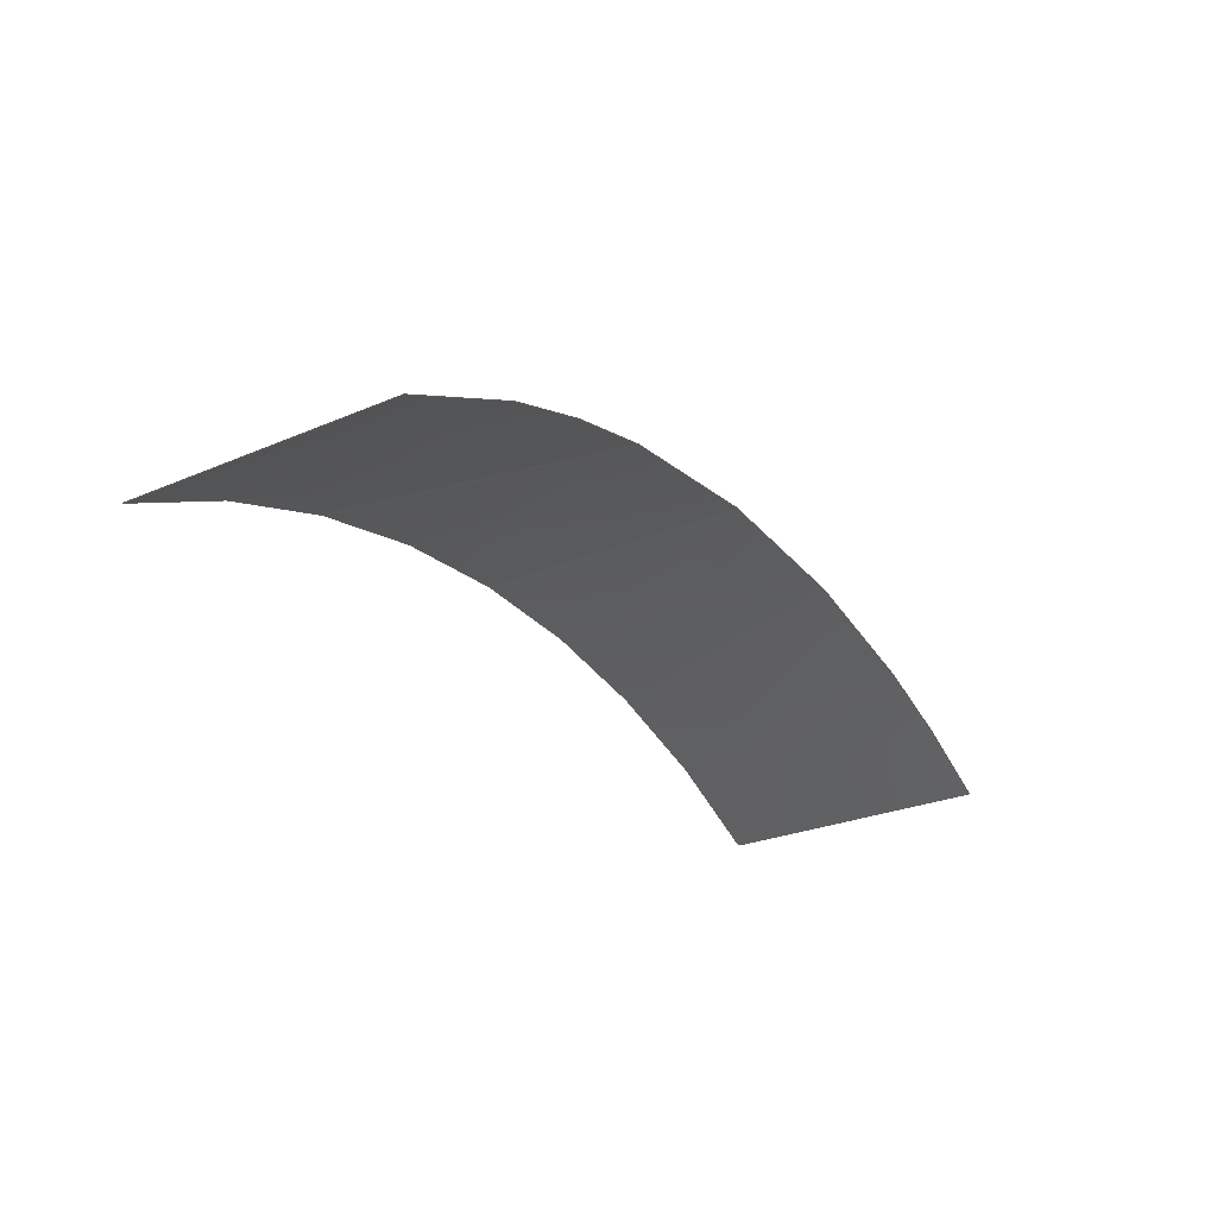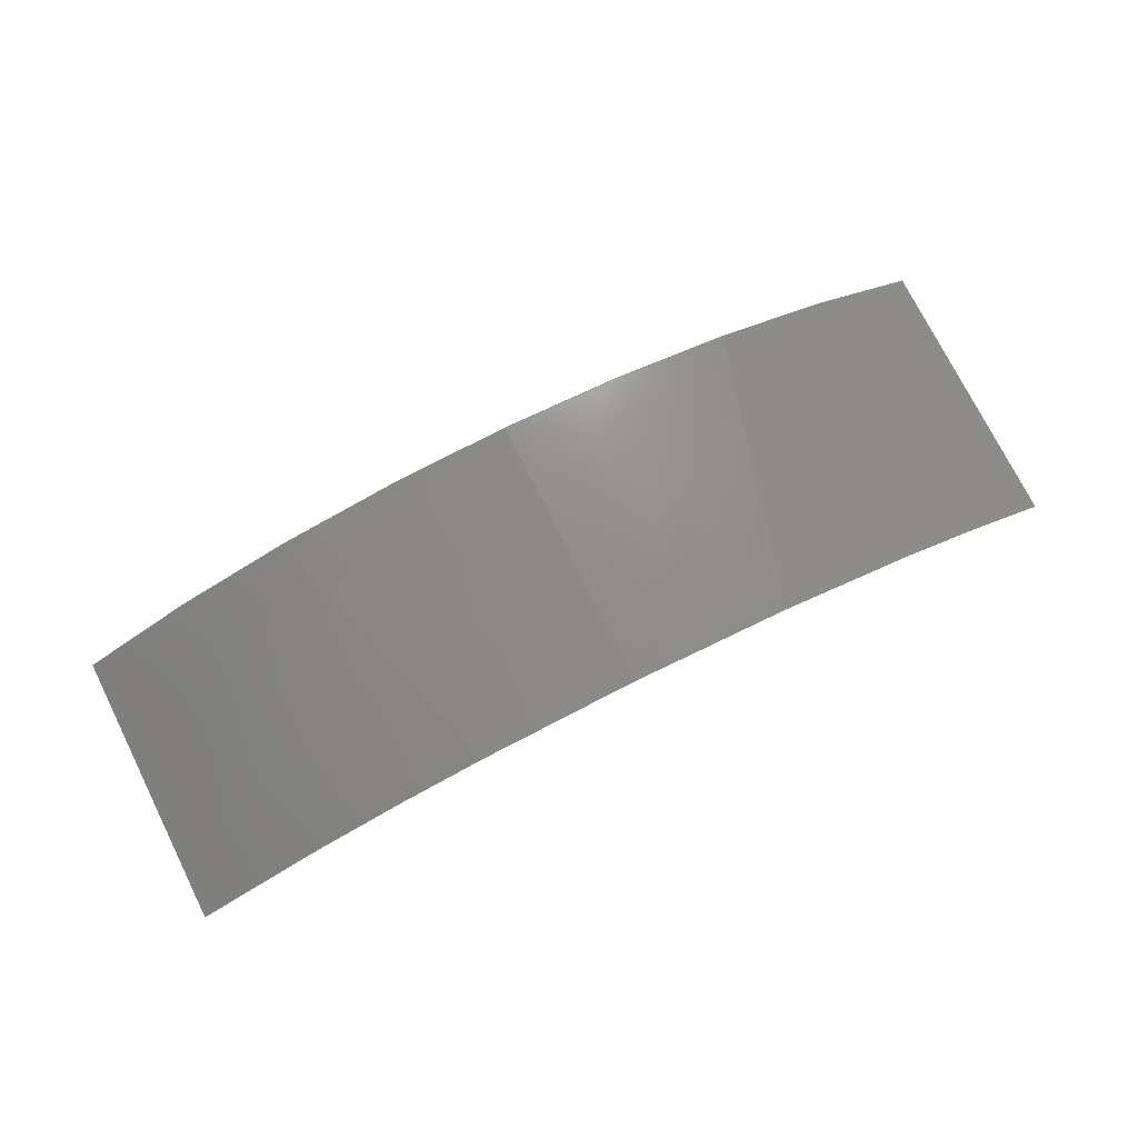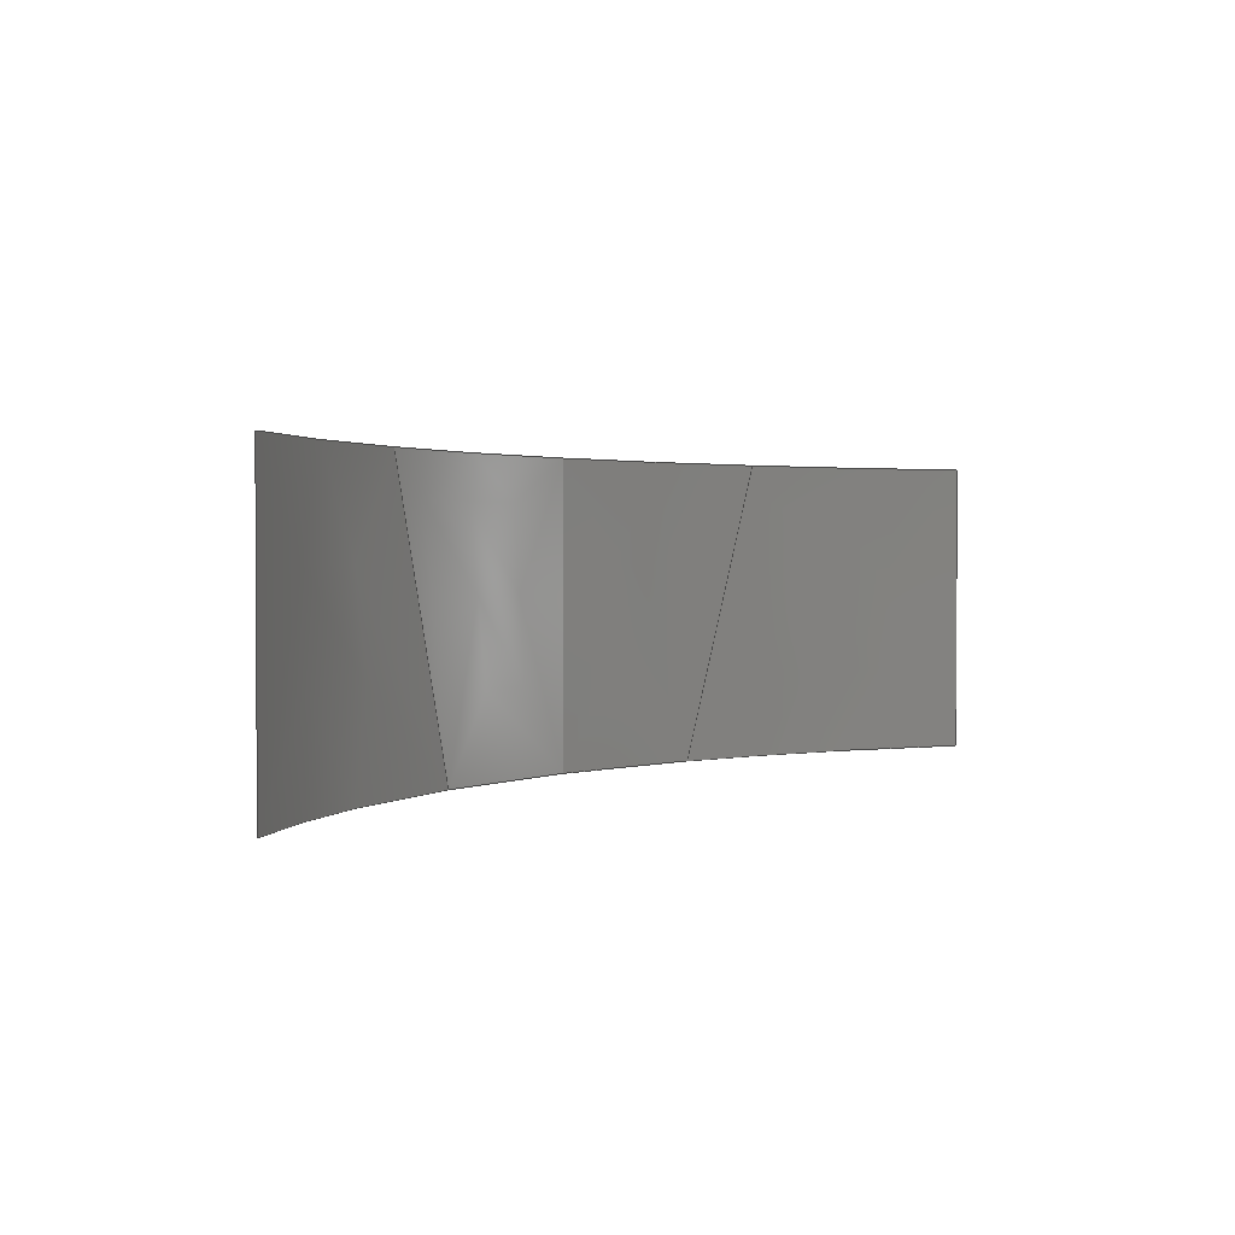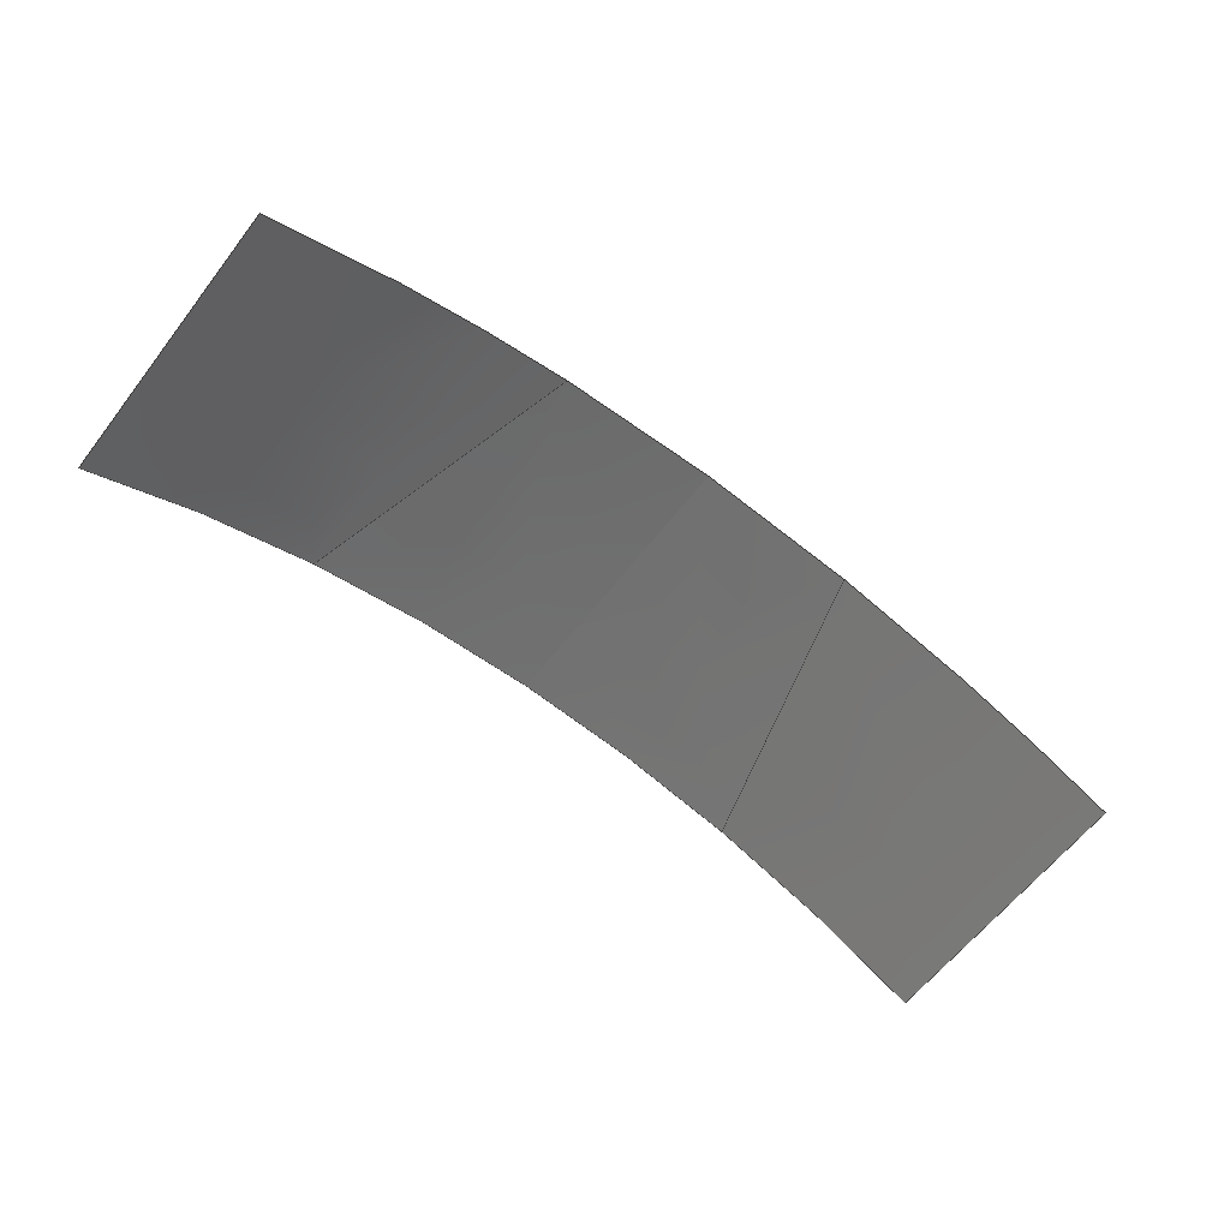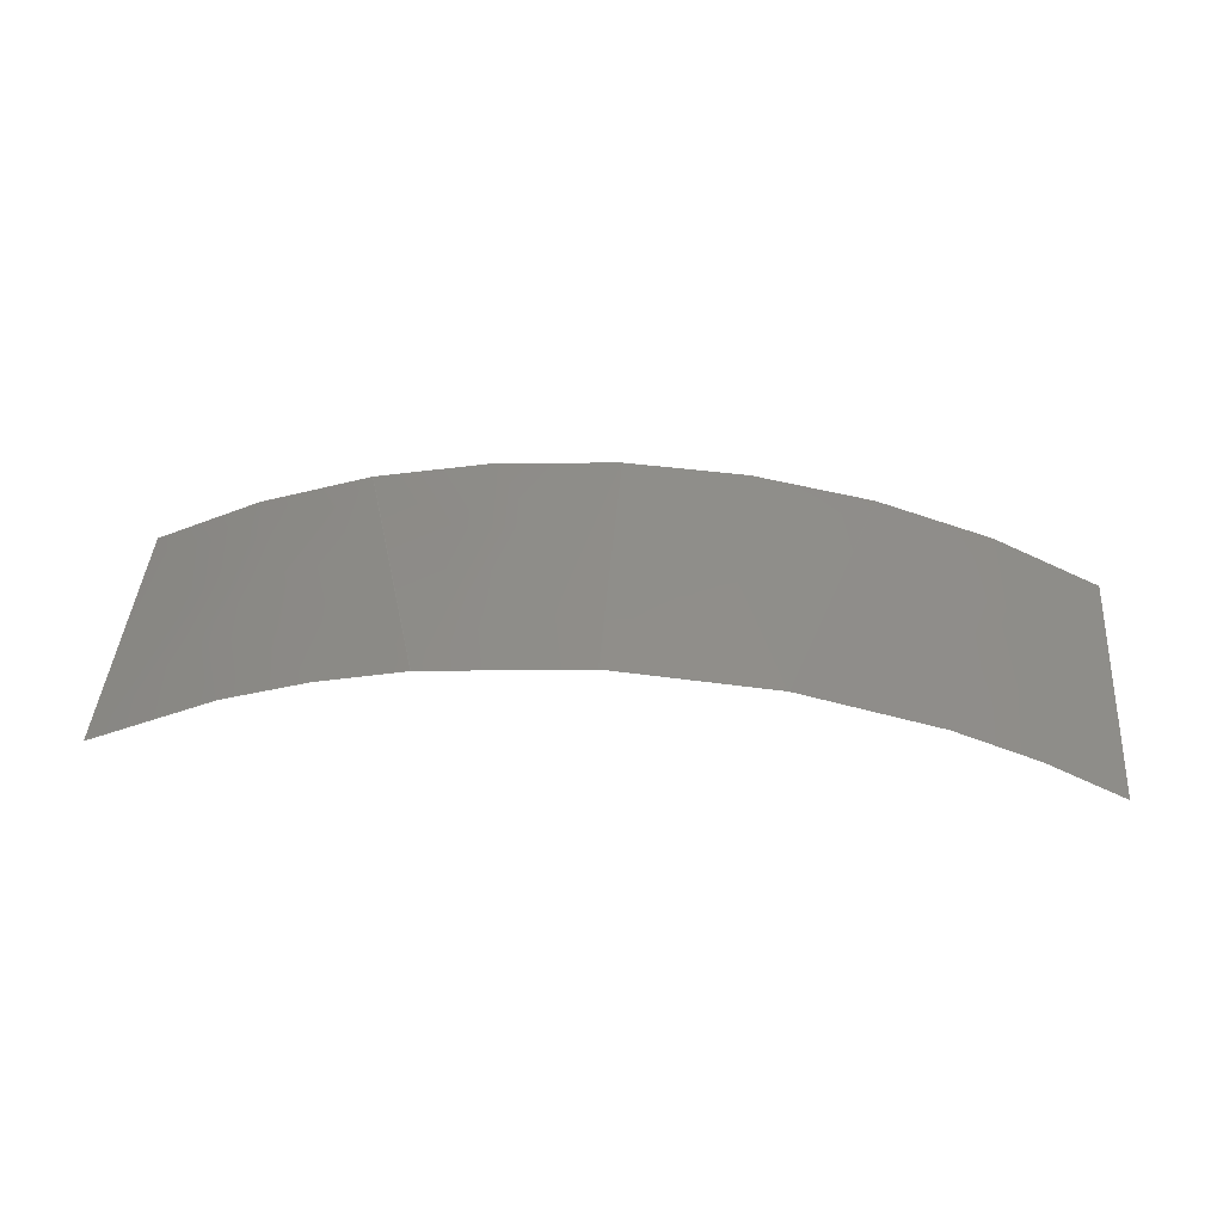
<metadata>
{"format":"iges","ext":"igs","renderer":"f3d","projection":"perspective","resolution":1024,"background":"white","views":[{"elev":-26.5,"azim":-56.0,"up":"+Z"},{"elev":75.0,"azim":-26.6,"up":"+Z"},{"elev":1.7,"azim":129.4,"up":"+Y"},{"elev":-62.0,"azim":-37.7,"up":"+Z"},{"elev":42.7,"azim":4.4,"up":"+Z"}]}
</metadata>
<code>

,,31HOpen CASCADE IGES processor 7.4,13HFilename.iges,
16HOpen CASCADE 7.4,31HOpen CASCADE IGES processor 7.4,32,308,15,308,15,
,1,2,2HMM,1,0.01,15H2.023e+07,1e-07,10,3Hhan,,11,0,
15H2.023e+07,;
     402       1       0       0       0       0       0       000000000
     402       0       0       1       1                               0
     144       2       0       0       0       0       0       000020000
     144       0       0       1       0                               0
     128       3       0       0       0       0       0       000010000
     128       0       0      69       0                               0
     144      72       0       0       0       0       0       000020000
     144       0       0       1       0                               0
     128      73       0       0       0       0       0       000010000
     128       0       0      53       0                               0
     144     126       0       0       0       0       0       000020000
     144       0       0       1       0                               0
     128     127       0       0       0       0       0       000010000
     128       0       0      67       0                               0
     144     194       0       0       0       0       0       000020000
     144       0       0       1       0                               0
     128     195       0       0       0       0       0       000010000
     128       0       0      53       0                               0
402,4,3,7,11,15;                                                 0000001
144,5,0,0,0;                                                     0000003
128,9,9,3,3,0,0,1,0,0,0,0,0,0,0.1429,0.2857,       0000005
0.4286,0.5714,0.7143,0.8571,1,1,1,1,0,  0000005
0,0,0,0.1429,0.2857,0.4286,0.5714,        0000005
0.7143,0.8571,1,1,1,1,1,1,1,1,1,1,1,1,1,  0000005
1,1,1,1,1,1,1,1,1,1,1,1,1,1,1,1,1,1,1,1,1,  0000005
1,1,1,1,1,1,1,1,1,1,1,1,1,1,1,1,1,1,1,1,1,  0000005
1,1,1,1,1,1,1,1,1,1,1,1,1,1,1,1,1,1,1,1,1,  0000005
1,1,1,1,1,1,1,1,1,1,1,1,1,1,1,1,1,1,1,1,1,  0000005
1,1,1,1,1,1,1,8.882e-16,5.303e-16,0,         0000005
0.1434,5.354e-16,0.08281,0.4349,         0000005
5.451e-16,0.2416,0.8841,5.583e-16,         0000005
0.458,1.345,5.702e-16,0.6522,1.814,  0000005
5.807e-16,0.8231,2.292,5.897e-16,         0000005
0.9704,2.775,5.972e-16,1.093,3.1,  0000005
6.013e-16,1.159,3.264,6.03e-16,         0000005
1.188,8.882e-16,0.1429,0,0.1417,          0000005
0.1429,0.08183,0.4297,0.1431,0.2387, 0000005
0.8734,0.1432,0.4529,1.328,0.1433,     0000005
0.6452,1.792,0.1433,0.8149,2.263,      0000005
0.1432,0.9613,2.741,0.1431,1.084,     0000005
3.062,0.1429,1.15,3.223,0.1429,     0000005
1.179,0,0.4286,0,0.1383,0.4288,           0000005
0.07986,0.4192,0.4292,0.2331,0.852,  0000005
0.4296,0.4427,1.295,0.4298,0.6314,      0000005
1.747,0.4298,0.7984,2.207,0.4296,     0000005
0.9432,2.672,0.4292,1.065,2.985,     0000005
0.4288,1.132,3.142,0.4286,1.161,0,  0000005
0.8571,0,0.1332,0.8575,0.07692,           0000005
0.4036,0.8582,0.2247,0.8199,0.8589,     0000005
0.4275,1.246,0.8592,0.6107,1.68,      0000005
0.8592,0.7738,2.122,0.8589,0.9161,      0000005
2.568,0.8582,1.037,2.869,0.8575,     0000005
1.104,3.02,0.8571,1.134,8.882e-16,  0000005
1.286,0,0.1281,1.286,0.07398,          0000005
0.388,1.287,0.2163,0.7878,1.288,     0000005
0.4122,1.197,1.288,0.59,1.613,     0000005
1.288,0.7491,2.036,1.288,0.8891,     0000005
2.465,1.287,1.009,2.754,1.286,     0000005
1.077,2.899,1.286,1.107,1.776e-15,  0000005
1.714,0,0.123,1.715,0.07103,          0000005
0.3725,1.716,0.2079,0.7557,1.716,     0000005
0.397,1.147,1.717,0.5693,1.546,     0000005
1.717,0.7245,1.952,1.716,0.862,     0000005
2.362,1.716,0.9816,2.638,1.715,     0000005
1.049,2.777,1.714,1.08,1.776e-15, 0000005
2.143,0,0.1179,2.143,0.06809,          0000005
0.3569,2.144,0.1995,0.7236,2.145,      0000005
0.3817,1.098,2.145,0.5487,1.479,     0000005
2.145,0.6999,1.867,2.145,0.835,     0000005
2.259,2.144,0.9536,2.523,2.143,      0000005
1.022,2.655,2.143,1.053,1.776e-15, 0000005
2.571,0,0.1128,2.572,0.06515,           0000005
0.3413,2.572,0.1911,0.6916,2.572,      0000005
0.3665,1.049,2.573,0.528,1.413,     0000005
2.573,0.6753,1.782,2.572,0.808,     0000005
2.155,2.572,0.9257,2.407,2.572,     0000005
0.9943,2.533,2.571,1.026,1.776e-15, 0000005
2.857,1.776e-15,0.1094,2.857,             0000005
0.06319,0.3309,2.857,0.1855,0.6703, 0000005
2.858,0.3564,1.016,2.858,0.5143,     0000005
1.368,2.858,0.6589,1.725,2.858,      0000005
0.79,2.087,2.857,0.9072,2.33,     0000005
2.857,0.976,2.452,2.857,1.008,     0000005
1.776e-15,3,1.776e-15,0.1077,3,               0000005
0.06221,0.3257,3,0.1827,0.6596,3,       0000005
0.3513,0.9999,3,0.5074,1.346,3,            0000005
0.6507,1.697,3,0.781,2.052,3,           0000005
0.8979,2.292,3,0.9668,2.412,3,           0000005
0.999,0,1,0,1;                                         0000005
144,9,0,0,0;                                                     0000007
128,8,8,3,3,0,0,1,0,0,0,0,0,0,0.1667,0.3333,0.5,   0000009
0.6667,0.8333,1,1,1,1,0,0,0,0,0.1667,     0000009
0.3333,0.5,0.6667,0.8333,1,1,1,1,1,1,1,1, 0000009
1,1,1,1,1,1,1,1,1,1,1,1,1,1,1,1,1,1,1,1,1,  0000009
1,1,1,1,1,1,1,1,1,1,1,1,1,1,1,1,1,1,1,1,1,  0000009
1,1,1,1,1,1,1,1,1,1,1,1,1,1,1,1,1,1,1,1,1,  0000009
1,1,1,1,1,1,1,1,1,1,1,1,1,1,3.264,           0000009
6.03e-16,1.188,3.359,6.041e-16,         0000009
1.205,3.55,6.059e-16,1.236,3.839, 0000009
6.083e-16,1.274,4.128,6.101e-16,         0000009
1.303,4.419,6.114e-16,1.324,4.709, 0000009
6.122e-16,1.337,4.903,6.123e-16,         0000009
1.34,5,6.123e-16,1.34,3.216,          0000009
0.1667,1.177,3.314,0.1666,1.195,     0000009
3.511,0.1664,1.228,3.807,0.1663,     0000009
1.269,4.104,0.1663,1.301,4.403,     0000009
0.1663,1.323,4.701,0.1664,1.337,     0000009
4.9,0.1666,1.34,5,0.1667,1.34,  0000009
3.122,0.5,1.156,3.225,0.4998,1.177, 0000009
3.431,0.4994,1.214,3.743,0.4991,      0000009
1.26,4.056,0.499,1.295,4.37,     0000009
0.4991,1.321,4.685,0.4994,1.336,     0000009
4.895,0.4998,1.34,5,0.5,1.34,          0000009
2.98,1,1.125,3.09,0.9996,1.149,  0000009
3.312,0.9991,1.192,3.647,0.9985,      0000009
1.246,3.984,0.9984,1.288,4.322,       0000009
0.9985,1.318,4.661,0.9991,1.336,      0000009
4.887,0.9996,1.34,5,1,1.34,           0000009
2.838,1.5,1.093,2.956,1.5,1.121,  0000009
3.193,1.499,1.171,3.551,1.498,     0000009
1.232,3.912,1.498,1.28,4.274,     0000009
1.498,1.315,4.637,1.499,1.335,       0000009
4.879,1.5,1.34,5,1.5,1.34,           0000009
2.696,2,1.062,2.821,2,1.093,   0000009
3.073,1.999,1.149,3.455,1.999,     0000009
1.218,3.839,1.998,1.273,4.225,     0000009
1.999,1.311,4.613,1.999,1.335,     0000009
4.871,2,1.34,5,2,1.34,           0000009
2.554,2.5,1.03,2.687,2.5,1.065,  0000009
2.954,2.499,1.127,3.359,2.499,      0000009
1.205,3.767,2.499,1.265,4.177,      0000009
2.499,1.308,4.588,2.499,1.334,     0000009
4.863,2.5,1.34,5,2.5,1.34,           0000009
2.459,2.833,1.009,2.597,2.833,     0000009
1.046,2.874,2.833,1.113,3.295,     0000009
2.833,1.195,3.718,2.833,1.26,     0000009
4.145,2.833,1.306,4.572,2.833,     0000009
1.334,4.858,2.833,1.34,5,2.833,  0000009
1.34,2.412,3,0.999,2.552,3,           0000009
1.037,2.834,3,1.106,3.262,3,            0000009
1.191,3.694,3,1.257,4.129,3,           0000009
1.305,4.564,3,1.333,4.855,3,           0000009
1.34,5,3,1.34,0,1,0,1;                       0000009
144,13,0,0,0;                                                    0000011
128,9,9,3,3,0,0,1,0,0,0,0,0,0,0.1429,0.2857,       0000013
0.4286,0.5714,0.7143,0.8571,1,1,1,1,0,  0000013
0,0,0,0.1429,0.2857,0.4286,0.5714,        0000013
0.7143,0.8571,1,1,1,1,1,1,1,1,1,1,1,1,1,  0000013
1,1,1,1,1,1,1,1,1,1,1,1,1,1,1,1,1,1,1,1,1,  0000013
1,1,1,1,1,1,1,1,1,1,1,1,1,1,1,1,1,1,1,1,1,  0000013
1,1,1,1,1,1,1,1,1,1,1,1,1,1,1,1,1,1,1,1,1,  0000013
1,1,1,1,1,1,1,1,1,1,1,1,1,1,1,1,1,1,1,1,1,  0000013
1,1,1,1,1,1,1,5,6.123e-16,1.34,5.083, 0000013
6.123e-16,1.34,5.249,6.122e-16,         0000013
1.338,5.498,6.116e-16,1.328,5.747,   0000013
6.107e-16,1.313,5.996,6.093e-16,         0000013
1.291,6.244,6.076e-16,1.263,6.491,  0000013
6.055e-16,1.229,6.655,6.039e-16,          0000013
1.202,6.736,6.03e-16,1.188,5,          0000013
0.1429,1.34,5.085,0.1428,1.34,     0000013
5.255,0.1427,1.338,5.51,0.1426,     0000013
1.328,5.765,0.1425,1.311,6.019,      0000013
0.1425,1.288,6.273,0.1426,1.259,     0000013
6.526,0.1427,1.222,6.693,0.1428,     0000013
1.194,6.777,0.1429,1.179,5,0.4286,  0000013
1.34,5.089,0.4284,1.34,5.267,      0000013
0.4281,1.337,5.534,0.4278,1.326,      0000013
5.8,0.4277,1.308,6.066,0.4277,     0000013
1.282,6.332,0.4278,1.25,6.596,     0000013
0.4281,1.209,6.771,0.4284,1.178,     0000013
6.858,0.4286,1.161,5,0.8571,1.34,  0000013
5.095,0.8569,1.34,5.285,0.8564,     0000013
1.337,5.569,0.8559,1.324,5.854,     0000013
0.8557,1.303,6.137,0.8557,1.274,        0000013
6.42,0.8559,1.236,6.701,0.8564,     0000013
1.19,6.887,0.8569,1.153,6.98,      0000013
0.8571,1.134,5,1.286,1.34,5.101,   0000013
1.285,1.34,5.302,1.285,1.337,      0000013
5.605,1.284,1.322,5.907,1.284,     0000013
1.298,6.208,1.284,1.265,6.508,      0000013
1.284,1.222,6.806,1.285,1.17,     0000013
7.003,1.285,1.129,7.101,1.286,      0000013
1.107,5,1.714,1.34,5.107,1.714,   0000013
1.34,5.32,1.713,1.336,5.64,      0000013
1.713,1.32,5.96,1.713,1.294,      0000013
6.279,1.713,1.256,6.596,1.713,       0000013
1.209,6.911,1.713,1.15,7.119,      0000013
1.714,1.105,7.223,1.714,1.08,5,  0000013
2.143,1.34,5.113,2.143,1.34,     0000013
5.338,2.142,1.336,5.676,2.142,     0000013
1.318,6.013,2.141,1.289,6.349,     0000013
2.141,1.248,6.684,2.142,1.195,     0000013
7.016,2.142,1.131,7.236,2.143,     0000013
1.08,7.345,2.143,1.053,5,2.571,  0000013
1.34,5.118,2.571,1.34,5.356,      0000013
2.571,1.335,5.711,2.571,1.316,        0000013
6.066,2.571,1.284,6.42,2.571,     0000013
1.239,6.772,2.571,1.181,7.121,        0000013
2.571,1.111,7.352,2.571,1.056,     0000013
7.467,2.571,1.026,5,2.857,1.34,  0000013
5.122,2.857,1.34,5.368,2.857,      0000013
1.335,5.735,2.857,1.315,6.102,     0000013
2.857,1.281,6.467,2.857,1.233,     0000013
6.831,2.857,1.172,7.191,2.857,     0000013
1.098,7.429,2.857,1.039,7.548,     0000013
2.857,1.008,5,3,1.34,5.124,3,        0000013
1.34,5.373,3,1.335,5.747,3,           0000013
1.314,6.12,3,1.279,6.491,3,           0000013
1.23,6.86,3,1.168,7.226,3,           0000013
1.091,7.468,3,1.031,7.588,3,           0000013
0.999,0,1,0,1;                                         0000013
144,17,0,0,0;                                                    0000015
128,8,8,3,3,0,0,1,0,0,0,0,0,0,0.1667,0.3333,0.5,   0000017
0.6667,0.8333,1,1,1,1,0,0,0,0,0.1667,     0000017
0.3333,0.5,0.6667,0.8333,1,1,1,1,1,1,1,1, 0000017
1,1,1,1,1,1,1,1,1,1,1,1,1,1,1,1,1,1,1,1,1,  0000017
1,1,1,1,1,1,1,1,1,1,1,1,1,1,1,1,1,1,1,1,1,  0000017
1,1,1,1,1,1,1,1,1,1,1,1,1,1,1,1,1,1,1,1,1,  0000017
1,1,1,1,1,1,1,1,1,1,1,1,1,1,6.736,           0000017
6.03e-16,1.188,6.927,6.01e-16,         0000017
1.154,7.306,5.962e-16,1.076,7.869, 0000017
5.87e-16,0.9254,8.422,5.757e-16,          0000017
0.742,8.964,5.625e-16,0.5266,9.492, 0000017
5.475e-16,0.2805,9.833,5.362e-16,         0000017
0.09663,10,5.303e-16,0,6.784,0.1667,  0000017
1.177,6.971,0.1668,1.144,7.345,      0000017
0.167,1.065,7.899,0.1672,0.9151,      0000017
8.445,0.1672,0.7331,8.979,0.1672,      0000017
0.5199,9.499,0.167,0.2767,9.835,     0000017
0.1668,0.0953,10,0.1667,0,6.878,0.5,  0000017
1.156,7.06,0.5003,1.122,7.423,     0000017
0.5008,1.043,7.961,0.5013,0.8944,       0000017
8.49,0.5014,0.7152,9.008,0.5013,      0000017
0.5064,9.513,0.5008,0.2691,9.84,      0000017
0.5003,0.09262,10,0.5,0,7.02,1,           0000017
1.125,7.194,1,1.09,7.54,     0000017
1.001,1.011,8.053,1.002,0.8634,     0000017
8.558,1.002,0.6884,9.052,1.002,      0000017
0.4862,9.534,1.001,0.2578,9.847,     0000017
1,0.08861,10,1,0,7.162,1.5,           0000017
1.093,7.328,1.501,1.058,7.657,     0000017
1.501,0.9779,8.145,1.502,0.8325,       0000017
8.625,1.503,0.6616,9.096,1.502,       0000017
0.466,9.556,1.501,0.2464,9.853,      0000017
1.501,0.0846,10,1.5,0,7.304,2,            0000017
1.062,7.461,2,1.026,7.774,     0000017
2.001,0.9453,8.237,2.002,0.8016,      0000017
8.693,2.002,0.6349,9.14,2.002,       0000017
0.4458,9.577,2.001,0.2351,9.86,      0000017
2,0.0806,10,2,0,7.446,2.5,           0000017
1.03,7.595,2.5,0.9936,7.891,     0000017
2.501,0.9127,8.329,2.501,0.7707,     0000017
8.761,2.501,0.6082,9.184,2.501,     0000017
0.4256,9.598,2.501,0.2237,9.867,     0000017
2.5,0.07659,10,2.5,1.776e-15,7.541, 0000017
2.833,1.009,7.684,2.833,0.9721,      0000017
7.969,2.834,0.891,8.39,2.834,     0000017
0.7501,8.806,2.834,0.5904,9.213,       0000017
2.834,0.4122,9.612,2.834,0.2162,     0000017
9.872,2.833,0.07392,10,2.833,          0000017
1.776e-15,7.588,3,0.999,7.728,3,       0000017
0.9614,8.007,3,0.8801,8.421,3,           0000017
0.7398,8.828,3,0.5815,9.228,3,            0000017
0.4055,9.619,3,0.2124,9.874,3,           0000017
0.07258,10,3,1.776e-15,0,1,0,1;              0000017
S      1G      4D     18P    247
</code>
